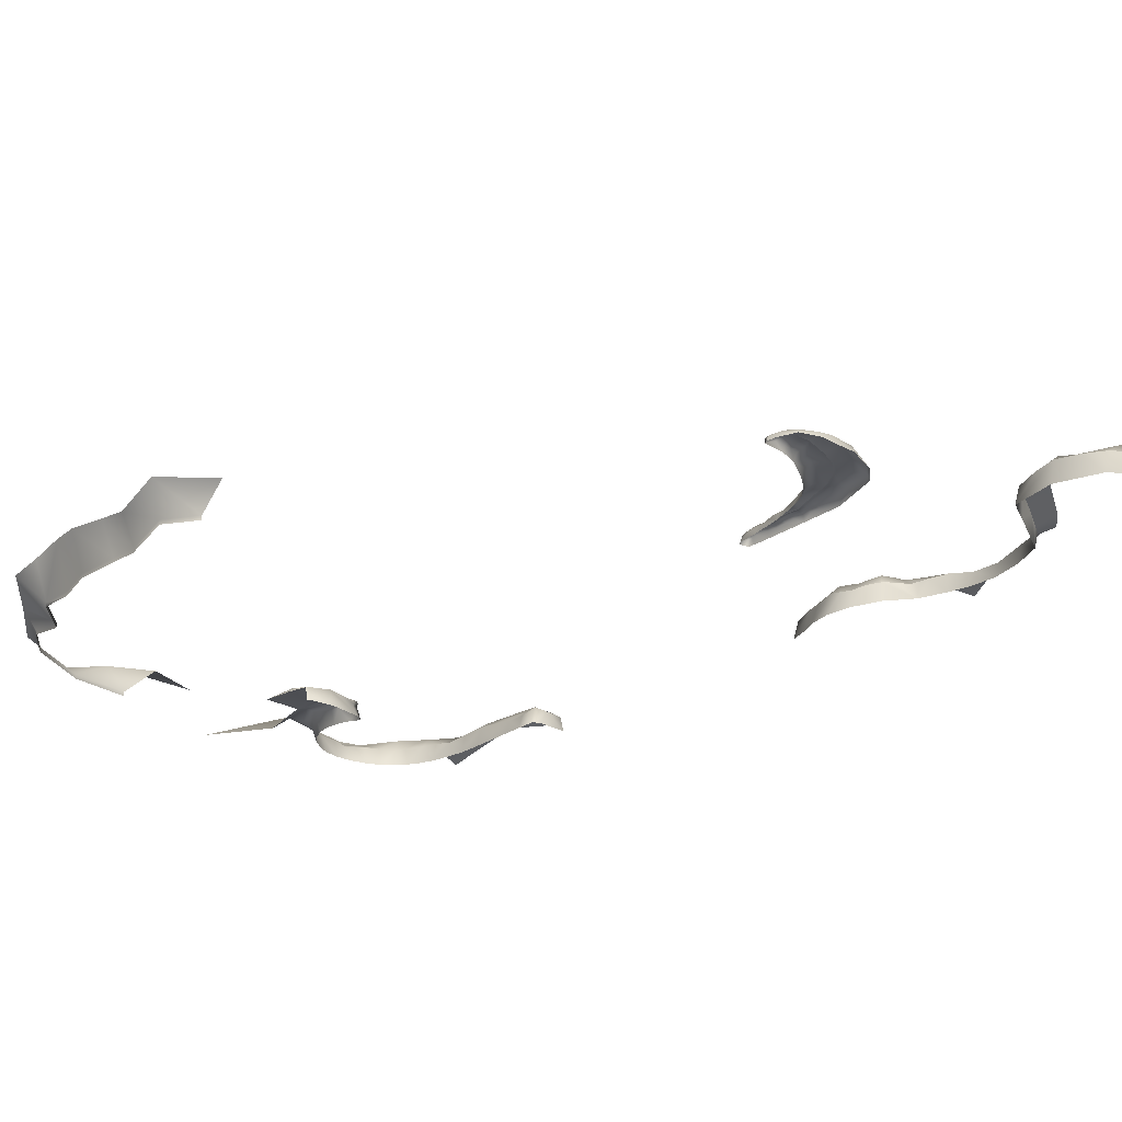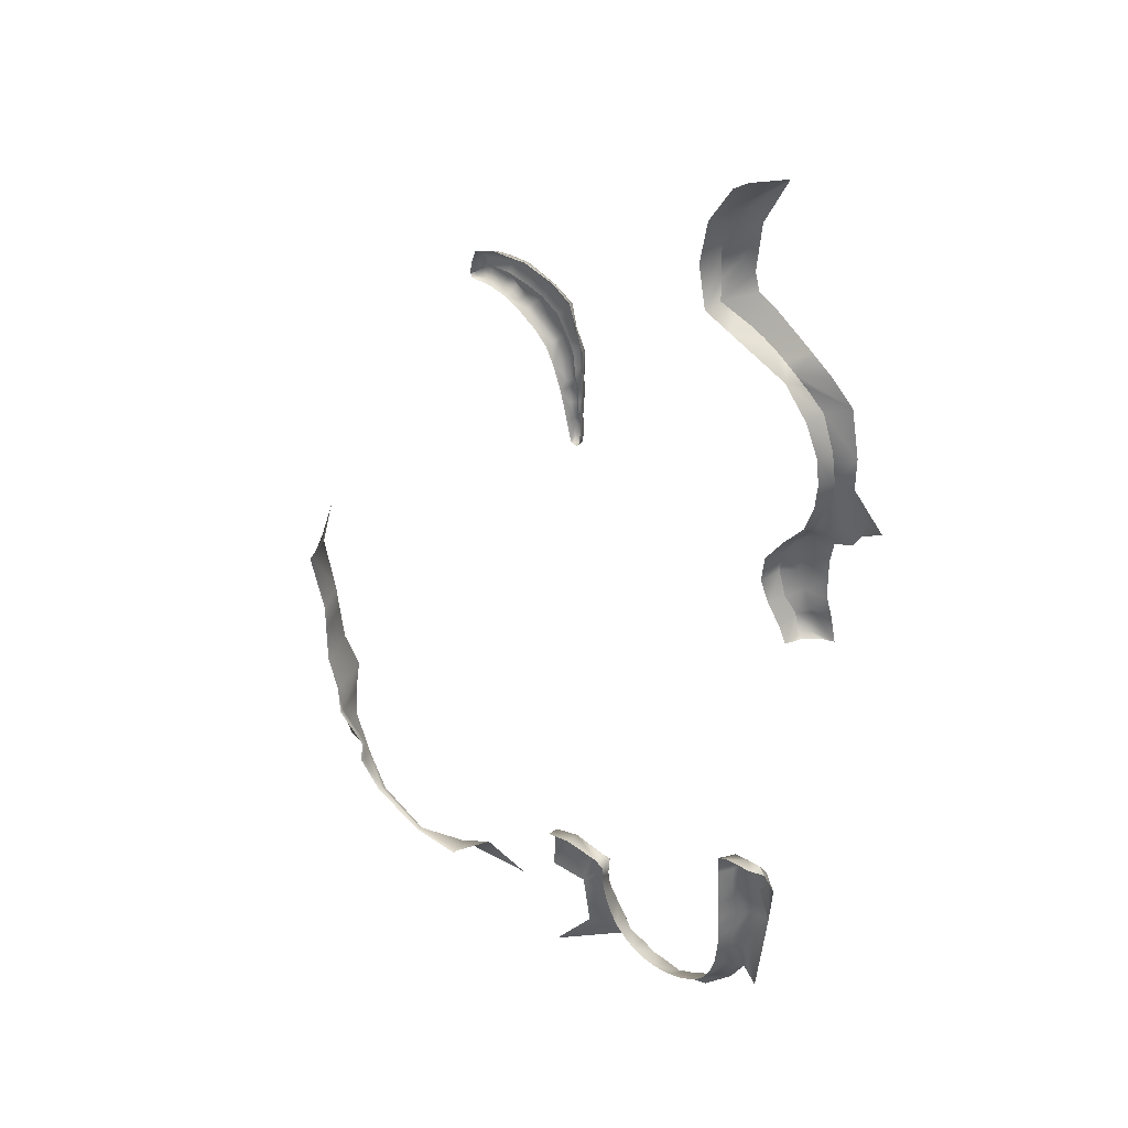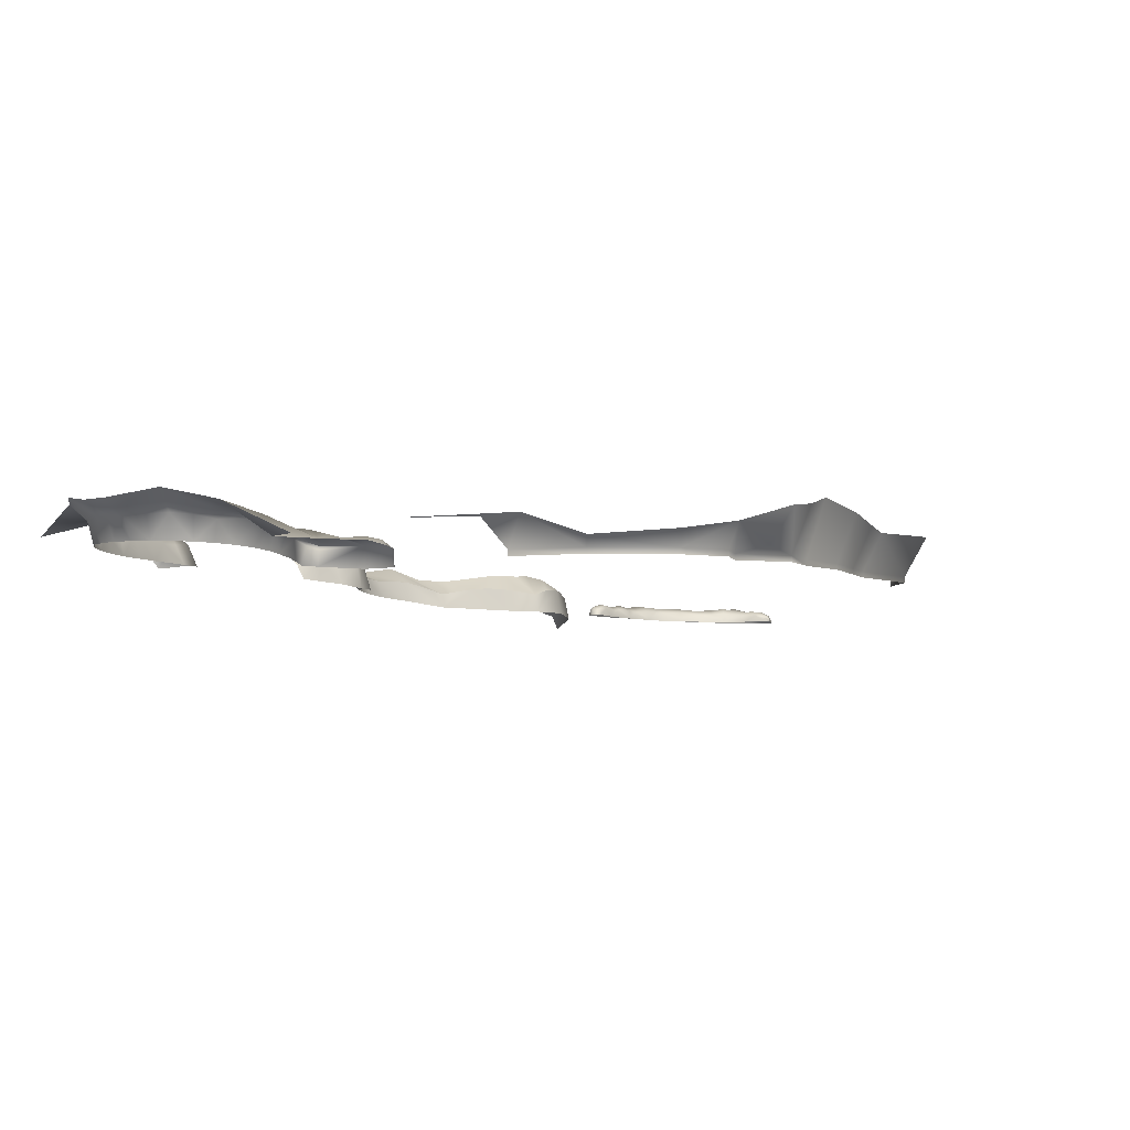
<metadata>
{"format":"obj","ext":"obj","renderer":"f3d","projection":"perspective","resolution":1024,"background":"white","views":[{"elev":-25.4,"azim":-45.3,"up":"+Y"},{"elev":36.1,"azim":40.3,"up":"+Z"},{"elev":-5.2,"azim":-158.6,"up":"+Y"}]}
</metadata>
<code>
o n9b6
v -12.96 11.88 172.9
v 144.2 35.18 -150.7
v 144.2 35.18 -150.7
v -12.97 11.88 176.3
v 155.7 37.94 -171.6
v -12.94 13.29 213.5
v 121 33.83 -180.2
v -12.96 12.19 185.7
v 127.2 40.97 -160.3
v -12.89 14.51 240.9
v 47.8 21.88 -299.9
v 145.9 41.78 -160.9
v -19.86 11.99 167.3
v 149 44.08 -209
v 149 44.08 -209
v -15.98 11.99 167.3
v -25.54 15.17 275.2
v -106.9 11.66 288.1
v -23.59 11.88 -209
v -91.59 12.51 293.2
v 59.75 22.23 -302
v 3.119 13.59 -214.3
v -80.59 12.62 293.2
v 7.224 27.12 -219.9
v -63.11 13.36 293.5
v -281.7 38.26 -206.3
v -39.19 14.37 285.4
v -270.7 11 -206.3
v -111.8 11.59 268.6
v -111.8 11.59 268.6
v -279.8 35.24 -231
v -111 11.63 276
v 37.02 21.52 -295
v -266.5 14.71 -231
v -44.47 21.52 276.7
v -246.5 11 -228.6
v -31.57 22.32 266.5
v 9.734 17.83 -247.8
v -22.27 22.44 239.6
v -17.64 19.9 213
v -16.29 18.89 185.7
v 121.9 37.42 -212.3
v -15.95 19.16 178.3
v 131.9 44.77 -212.4
v -15.94 18.68 174.9
v -257 25.62 -253.3
v -16.07 18.1 172.3
v -249.3 11 -247.7
v -17.09 17.9 171.6
v -17.09 17.9 171.6
v -17.09 17.9 171.6
v -18.43 17.9 171.7
v -19.54 18.68 174
v -20.92 19.08 185.1
v -23.87 19.86 208.9
v -30.46 21.13 228.2
v 14.76 19.89 -268.4
v -37.61 20.51 242.2
v -44.25 22.02 -215.7
v -47.61 20.96 253.1
v -24.77 24.74 -211.8
v -61.19 19.5 261.2
v 5.497 27.11 -238.5
v -77.44 21.04 268.9
v -235.1 20.24 -279
v -93 18.86 270.5
v 20.27 20.58 -278.9
v -230.4 11 -269.1
v -103.9 18.39 271.1
v -104.6 18.43 273.1
v -104.6 18.43 273.1
v -103.4 18.47 277.8
v -103.4 18.47 277.8
v -103.4 18.47 277.8
v -99.28 18.22 283.5
v -91.59 19.21 284.5
v 11.48 18.98 -256.9
v -80.59 22.11 284.6
v -63.11 21.14 284.8
v -47.4 23.04 -254.5
v -39.75 17.59 283.7
v -17.69 24.88 -256.5
v -26.47 19.4 273.5
v 1.652 31.87 -253.4
v -14.76 19.06 240.5
v 7.873 30.41 -255.4
v -13.9 17.79 213.5
v -190.1 17 -296.5
v -13.92 16.59 185.7
v -186.8 11 -289.5
v -44.07 11.88 -213.6
v -13.94 16.84 176.3
v 121.6 35.28 -245.1
v 121.6 35.28 -245.1
v -13.92 16.52 172.9
v -144.4 11 -291.3
v -14.03 16.07 169.9
v -125.1 29.94 -282.7
v -16.33 15.58 168.4
v 9.354 15.42 -228.8
v -19.32 15.7 168.5
v 121.2 23.62 -149
v -21.04 16.34 170.8
v 143.4 22.64 -146.7
v -23.67 16.35 184.8
v 5.992 37.3 -274.3
v 148.8 34.93 -156.9
v -28.7 17.05 207.5
v 10.4 34.85 -270.8
v -35.41 17.75 225.8
v 8.834 16.73 -238.5
v 117.5 37.63 -271
v -41.99 17.02 238.3
v 132.5 42.53 -246.7
v -51.75 18.05 248
v -154.1 29.58 -298.5
v -63.85 16.36 256.1
v -86.33 29.94 -293.1
v -79.37 17.55 264.1
v -93.69 15.88 267
v -9.473 22.89 -293.3
v -109.5 15.49 266.2
v 106.3 35.95 -289.8
v -110.1 15.53 269.4
v -110.1 15.53 269.4
v 127 47.26 -275.3
v -109.4 15.56 276.4
v 149.3 30.73 -268
v -105.3 14.88 286.6
v 24.84 33.62 -291.4
v -91.59 16.49 291.3
v 86.96 37.15 -302
v -80.59 18.62 291.4
v 114.8 48.45 -295.8
v -63.11 18.14 291.6
v 21.41 37.64 -296.3
v -26.92 21.54 253.1
v 46.49 36.77 -304.9
v -20.62 17.34 257
v 73.63 34.96 -306.5
v -19.96 20.5 226.3
v 91.23 41.13 -309.2
v -16.97 19.71 199.3
v 44.89 41.63 -312.6
v -22.39 19.69 197
v 76.57 39.45 -314.4
v -27.17 19.83 218.6
v 93.26 44.4 -315.4
v -26.19 16.96 196.1
v 14.92 42.41 -307.2
v -32.05 16.89 216.6
v 42.71 48.44 -322.1
v -14.33 18.16 227
v 77.58 44.39 -320.3
v -13.91 17.17 199.6
v -40.87 19.6 -332.7
v -69.31 20.51 265.1
v 150.4 48.68 82.07
v 150.4 48.68 82.07
v -71.61 17.02 260.1
v 162.2 47.07 160.3
v 162.2 47.07 160.3
v -85.22 20.31 269.7
v 104.2 42.94 295
v 104.2 42.94 295
v -86.53 16.82 265.5
v -98.47 18.93 270.8
v -101.6 15.95 266.8
v -24.6 22.23 246.3
v -18.8 19.37 219.7
v -25.52 19.01 213.8
v -34.04 20.85 235.2
v -30.38 15.9 212.1
v -38.7 17.7 232.1
v 0.7582 24.72 -216.5
v 0.7582 24.72 -216.5
v -17.69 18.51 248.8
v 79.96 24.93 369.5
v -14.12 17.52 220.3
v 84.04 40.65 371.3
v 84.04 40.65 371.3
v -16.63 18.48 192.5
v 131.1 38.26 410
v 131.1 38.26 410
v -20.23 19.23 179.6
v 72.86 26.75 335.7
v -21.66 18.47 191.1
v 76.73 44.6 336.3
v 76.73 44.6 336.3
v 106.9 29.75 402.9
v -24.93 15.65 190.4
v 104.6 49.7 366.6
v 102 19.57 401.5
v -13.91 17.74 206.5
v 79.27 26.04 304.4
v 193.3 56.19 162.4
v -22.36 16.95 177.8
v 82 39.2 306.4
v 82 39.2 306.4
v -17.31 20.37 206.2
v 97.27 54.82 327
v -23.13 20.34 203
v -27.44 17.42 201.8
v 116.2 54.3 306.2
v -13.92 16.42 192.6
v 143 28.86 273.6
v -15.02 17.42 171.1
v 144.4 38.93 275.4
v 144.4 38.93 275.4
v -16.69 17.05 169.9
v 148.3 49.49 289.1
v -18.9 17.04 170
v -20.37 17.76 172.6
v 159.3 31.9 248.7
v -17.61 18.91 174.5
v -17.61 18.91 174.5
v 162.7 46.43 250.2
v 162.7 46.43 250.2
v -17.98 19.51 178.9
v -17.98 19.51 178.9
v 177.4 57.15 255.1
v -18.51 18.6 185.4
v -18.51 18.6 185.4
v -18.98 17.19 191.8
v -18.98 17.19 191.8
v 168.5 33.31 224.4
v -19.77 18.42 198.1
v -19.77 18.42 198.1
v -20.34 19.07 204.5
v -20.34 19.07 204.5
v 172.6 45.28 224.4
v 172.6 45.28 224.4
v -21.01 18.6 210.8
v -21.01 18.6 210.8
v 187.4 51.9 222.9
v -22.09 17.92 216.8
v -22.09 17.92 216.8
v -23.66 18.87 222.3
v -23.66 18.87 222.3
v -26.45 20.49 233.8
v -26.45 20.49 233.8
v 170.3 34.32 204.1
v -29.21 20.17 240.9
v -29.21 20.17 240.9
v -32.37 19.74 247.5
v -32.37 19.74 247.5
v 174.8 46.5 202.6
v 174.8 46.5 202.6
v -40.15 20.31 259.3
v -40.15 20.31 259.3
v 190.5 46.53 203.2
v -52.84 19.23 268.9
v -52.84 19.23 268.9
v -66.7 19.1 273.4
v -66.7 19.1 273.4
v -83.08 19.43 276.6
v -83.08 19.43 276.6
v 168.2 34.98 185.2
v -92.36 18.54 276.9
v -92.36 18.54 276.9
v 172.6 50.53 184
v 172.6 50.53 184
v -98.87 18.58 277.1
v -98.87 18.58 277.1
v 212.5 49.68 175.5
v -110.6 13.3 266
v 161.5 34.67 165.2
v -111.8 13.31 268.6
v -111.8 13.31 268.6
v 154.7 46.72 68.78
v 154.7 46.72 68.78
v 146.4 33.72 147.5
v 161 52.83 69.02
v 185 59.06 149.5
v 99.46 26.69 295
v 149.4 48.95 146.1
v 149.4 48.95 146.1
v 170.2 59.78 143.2
v 204.6 52.31 170
v 134.5 30.78 130.7
v 138.4 44.99 129.2
v 138.4 44.99 129.2
v 166.7 61.07 126.8
v 101.9 53.85 313.9
v 87.31 52.12 332.9
v 93.93 47.46 372.5
v 164.3 49.99 276.8
v 160.8 55.47 75.39
v 132.5 30.39 111.5
v 160.5 55.46 83.35
v 136.2 46.76 112.4
v 136.2 46.76 112.4
v 159.4 54.75 85.77
v 167.5 59.57 112.9
v 151.6 55.39 98.62
v 145.6 55.34 112.9
v 149.1 54.2 126.9
v 139 31.99 93.31
v 152.7 55.89 143.5
v 143.2 45.05 94.83
v 143.2 45.05 94.83
v 167.7 55.07 150
v 169.3 57.56 98.94
v 176 55.8 163.4
v 178.4 57.31 65.65
v 186.6 56.35 170.9
v 147.9 33.15 78.61
v 194.1 55.9 176
v 174.4 56.73 86.21
v 138.4 45.31 -185.4
v 138.4 45.31 -185.4
v 169 53.28 66.07
v 146.7 44.36 -172.7
v -45.72 22.81 -230.3
v -22.16 26.94 -227
v -2.858 32.15 -230.4
v 153.5 33.79 65.25
v -0.9379 32.29 -240.2
v 159.2 44.38 65.99
v 159.2 44.38 65.99
v -43.85 25.72 -230.3
v -42.79 22.27 -214.6
v -42.68 11.88 -212.4
v 10.69 14.02 -219.4
v -34.76 27.81 -230.4
v -13.14 29.31 -230.5
v 0.9416 21.61 -216.8
v 7.621 23.63 -220.5
v 1.284 23.18 -216.2
v 109 22.93 -278.2
v 7.856 25.39 -219.7
v -0.6122 27.52 -221.8
v 114.9 22.6 -150.7
v 3.101 29.06 -224.2
v -305.5 34 -53.46
v 0.1124 26.79 -219
v -284.2 26 -11
v 5.339 28.76 -221.8
v -144.4 7.7 -291.3
v 3.995 29.72 -239.4
v -186.7 7.7 -289.5
v 121.5 35.96 -196.2
v -230.4 7.7 -269.1
v 121.8 36.77 -228.7
v 118.4 22.12 -212.3
v -249.3 7.7 -247.7
v 60.06 36.27 -305.7
v -246.5 7.7 -228.6
v 80.3 36.34 -304.3
v -270.7 7.7 -206.3
v 96.65 36.85 -295.9
v -271.7 7.7 -182.5
v 35.66 35.82 -298.2
v -279.4 11 -35.34
v -280.7 7.7 -154
v 17.62 34.73 -281.1
v -280.7 7.7 -121.6
v 9.135 32.93 -263.1
v -280.7 7.7 -100.9
v 6.685 28.29 -247
v -279.4 7.7 -35.34
v 120.6 34.21 -166.7
v 119.6 36.74 -258
v 111.9 37.29 -280.4
v 132.2 36.34 -152
v 79.36 43.19 321.4
v 79.36 43.19 321.4
v 116.5 22.47 -180.1
v 143.9 47.88 137.6
v 143.9 47.88 137.6
v 137.3 46.11 120.8
v 137.3 46.11 120.8
v 155.8 48.52 153.2
v 155.8 48.52 153.2
v 124.3 42.65 285.2
v 124.3 42.65 285.2
v 93.1 41.16 300.7
v 93.1 41.16 300.7
v 115.7 22.56 -165
v 167.4 49.09 172.1
v 167.4 49.09 172.1
v 80.52 43.32 354.5
v 80.52 43.32 354.5
v 134.3 40.88 280.3
v 134.3 40.88 280.3
v 114.2 43.41 290.1
v 114.2 43.41 290.1
v 153.5 43.13 262.8
v 153.5 43.13 262.8
v 117.4 22.22 -196.1
v -291.7 32.4 -100.9
v 149 41.03 269.1
v 149 41.03 269.1
v -280.7 11 -100.9
v 164.8 48.17 166.2
v 164.8 48.17 166.2
v 118.1 22.3 -243.7
v 119.2 22.15 -228.4
v 116.3 22.51 -257.8
v 113.3 22.74 -268.5
v -291.7 34.53 -121.6
v 27.76 21.1 -287.7
v -280.7 11 -121.6
v -293.6 7.7 -58.12
v -293.6 11 -58.14
v 72.13 22.55 -301.4
v 94.74 22.97 -293.3
v -291.7 38.54 -154
v -280.7 11 -154
v 103.2 23.02 -286.5
v -110.6 11.55 266
v -282.7 44.04 -182.5
v -94.13 11.55 266
v -271.7 11 -182.5
v -65.29 11.55 254.6
v -80.81 11.55 262.6
v 84.08 22.8 -298.4
v -43.43 11.55 236.9
v -53.18 11.55 246.5
v -36.84 11.55 224.4
v -30.14 11.55 206
v -24.68 11.55 184.4
v -21.58 11.99 169.6
v -12.97 11.88 169.6
v 120.3 36.4 -153.3
f 239 56 240
f 56 239 147
f 237 147 239
f 147 237 171
f 55 171 237
f 171 55 108
f 202 108 55
f 108 202 203
f 145 203 202
f 203 145 149
f 187 149 145
f 149 187 191
f 54 191 187
f 191 54 105
f 185 105 54
f 105 185 197
f 213 197 185
f 197 213 103
f 212 103 213
f 103 212 101
f 210 101 212
f 101 210 99
f 207 99 210
f 99 207 97
f 95 97 207
f 97 95 424
f 1 424 95
f 32 269 30
f 269 32 127
f 18 127 32
f 127 18 129
f 131 129 18
f 129 131 76
f 133 76 131
f 76 133 78
f 135 78 133
f 78 135 79
f 81 79 135
f 79 81 35
f 83 35 81
f 35 83 37
f 137 37 83
f 37 137 249
f 245 249 137
f 121 150 156
f 150 121 106
f 82 106 121
f 106 82 84
f 318 84 82
f 84 318 340
f 316 340 318
f 340 316 334
f 332 334 316
f 334 332 338
f 336 338 332
f 338 336 175
f 61 175 336
f 323 59 91
f 59 323 322
f 19 322 323
f 322 19 61
f 22 61 19
f 61 22 327
f 328 327 22
f 327 328 329
f 331 329 328
f 329 331 176
f 24 176 331
f 274 304 196
f 304 274 302
f 278 302 274
f 302 278 299
f 283 299 278
f 299 283 297
f 294 297 283
f 297 294 296
f 295 296 294
f 296 295 301
f 159 301 295
f 27 81 135
f 81 27 83
f 17 83 27
f 83 17 139
f 10 139 17
f 139 10 177
f 85 177 10
f 177 85 169
f 39 169 85
f 169 39 243
f 241 243 39
f 66 167 264
f 167 66 120
f 166 120 66
f 120 166 416
f 119 416 166
f 416 119 160
f 64 160 119
f 160 64 157
f 257 157 64
f 157 257 255
f 93 397 398
f 397 93 399
f 363 399 93
f 399 363 112
f 126 112 363
f 112 126 364
f 123 364 126
f 364 123 330
f 410 330 123
f 82 316 318
f 316 82 326
f 315 326 82
f 326 315 61
f 325 61 315
f 61 325 322
f 321 322 325
f 322 321 59
f 314 59 321
f 56 244 240
f 244 56 172
f 110 172 56
f 172 110 174
f 420 174 110
f 174 420 113
f 418 113 420
f 113 418 419
f 63 334 338
f 334 63 340
f 360 340 63
f 340 360 84
f 86 84 360
f 84 86 358
f 77 358 86
f 358 77 57
f 298 300 158
f 300 298 291
f 289 291 298
f 291 289 371
f 280 371 289
f 371 280 282
f 370 282 280
f 365 102 104
f 102 365 425
f 9 425 365
f 425 9 362
f 7 362 9
f 362 7 379
f 368 379 7
f 6 179 10
f 179 6 87
f 194 87 6
f 87 194 200
f 143 200 194
f 200 143 227
f 224 227 143
f 271 312 320
f 312 271 273
f 159 273 271
f 273 159 288
f 290 288 159
f 288 290 305
f 309 305 290
f 47 210 49
f 210 47 207
f 45 207 47
f 207 45 95
f 92 95 45
f 95 92 1
f 4 1 92
f 412 28 26
f 28 412 414
f 409 414 412
f 414 409 355
f 403 355 409
f 355 403 357
f 394 357 403
f 134 123 126
f 123 134 351
f 142 351 134
f 351 142 132
f 349 132 142
f 132 349 417
f 406 417 349
f 253 157 255
f 157 253 62
f 60 62 253
f 62 60 115
f 58 115 60
f 115 58 113
f 174 113 58
f 264 70 74
f 70 264 69
f 167 69 264
f 69 167 168
f 120 168 167
f 168 120 413
f 416 413 120
f 146 349 142
f 349 146 140
f 347 140 146
f 140 347 21
f 138 21 347
f 21 138 11
f 33 11 138
f 353 33 138
f 33 353 130
f 136 130 353
f 130 136 356
f 109 356 136
f 356 109 67
f 421 108 203
f 108 421 173
f 420 173 421
f 173 420 151
f 110 151 420
f 151 110 56
f 92 8 4
f 8 92 89
f 43 89 92
f 89 43 41
f 219 41 43
f 41 219 222
f 234 55 237
f 55 234 202
f 230 202 234
f 202 230 145
f 228 145 230
f 145 228 225
f 286 383 180
f 383 286 189
f 192 189 286
f 189 192 285
f 201 285 192
f 285 201 199
f 7 390 368
f 390 7 342
f 9 342 7
f 342 9 44
f 311 44 9
f 44 311 15
f 235 232 218
f 232 235 248
f 251 248 235
f 248 251 308
f 265 308 251
f 308 265 279
f 259 78 256
f 78 259 76
f 263 76 259
f 76 263 75
f 73 75 263
f 48 36 346
f 36 48 46
f 68 46 48
f 46 68 65
f 88 65 68
f 206 385 209
f 385 206 375
f 275 375 206
f 375 275 387
f 165 387 275
f 34 46 31
f 46 34 36
f 28 36 34
f 36 28 350
f 352 350 28
f 267 395 162
f 395 267 380
f 258 380 267
f 380 258 261
f 247 261 258
f 170 179 87
f 179 170 153
f 141 153 170
f 153 141 85
f 39 85 141
f 404 354 361
f 354 404 405
f 394 405 404
f 405 394 391
f 401 391 394
f 313 14 310
f 14 313 5
f 12 5 313
f 5 12 107
f 2 107 12
f 182 222 224
f 222 182 41
f 205 41 182
f 41 205 89
f 8 89 205
f 205 6 8
f 6 205 155
f 182 155 205
f 155 182 143
f 224 143 182
f 16 97 424
f 97 16 99
f 13 99 16
f 99 13 101
f 103 101 13
f 62 160 157
f 160 62 117
f 115 117 62
f 117 115 419
f 113 419 115
f 423 103 13
f 103 423 197
f 422 197 423
f 197 422 105
f 191 105 422
f 148 142 134
f 142 148 146
f 154 146 148
f 146 154 152
f 260 66 264
f 66 260 163
f 257 163 260
f 163 257 64
f 411 168 413
f 168 411 266
f 29 266 411
f 266 29 268
f 69 124 70
f 124 69 122
f 168 122 69
f 122 168 266
f 24 338 175
f 338 24 63
f 331 63 24
f 63 331 328
f 303 295 294
f 295 303 293
f 309 293 303
f 293 309 290
f 181 190 184
f 190 181 178
f 382 178 181
f 178 382 188
f 369 297 281
f 297 369 299
f 277 299 369
f 299 277 374
f 408 409 412
f 409 408 403
f 401 403 408
f 403 401 394
f 308 262 248
f 262 308 306
f 279 306 308
f 306 279 196
f 208 287 221
f 287 208 211
f 384 211 208
f 211 384 376
f 317 270 319
f 270 317 158
f 307 158 317
f 158 307 298
f 220 185 54
f 185 220 53
f 216 53 220
f 53 216 51
f 40 87 200
f 87 40 170
f 236 170 40
f 170 236 238
f 229 200 227
f 200 229 40
f 233 40 229
f 40 233 236
f 358 106 84
f 106 358 109
f 57 109 358
f 109 57 67
f 96 341 339
f 341 96 90
f 116 90 96
f 90 116 88
f 20 131 18
f 131 20 133
f 23 133 20
f 133 23 25
f 166 64 119
f 64 166 163
f 66 163 166
f 114 15 128
f 15 114 44
f 94 44 114
f 114 363 94
f 363 114 126
f 128 126 114
f 44 42 342
f 42 44 344
f 94 344 44
f 42 390 342
f 390 42 345
f 398 345 42
f 136 106 109
f 106 136 150
f 152 150 136
f 117 416 160
f 416 117 415
f 419 415 117
f 144 353 138
f 353 144 136
f 152 136 144
f 144 146 152
f 146 144 347
f 138 347 144
f 52 53 51
f 53 52 213
f 212 213 52
f 421 191 422
f 191 421 149
f 203 149 421
f 407 132 417
f 132 407 351
f 123 351 407
f 199 204 378
f 204 199 284
f 201 284 199
f 141 241 39
f 241 141 238
f 170 238 141
f 206 389 217
f 389 206 393
f 209 393 206
f 195 198 377
f 198 195 367
f 188 367 195
f 169 137 177
f 137 169 245
f 243 245 169
f 267 276 272
f 276 267 373
f 162 373 267
f 127 125 269
f 125 127 71
f 72 71 127
f 335 405 391
f 405 335 354
f 337 354 335
f 38 63 111
f 63 38 360
f 86 360 38
f 52 210 212
f 210 52 49
f 82 325 315
f 325 82 80
f 2 9 365
f 9 2 12
f 223 54 187
f 54 223 220
f 225 187 145
f 187 225 223
f 313 9 12
f 9 313 311
f 379 425 362
f 425 379 333
f 10 153 85
f 153 10 179
f 280 276 370
f 276 280 272
f 242 247 258
f 247 242 226
f 226 231 247
f 231 226 214
f 214 217 231
f 217 214 206
f 275 377 165
f 377 275 195
f 155 194 6
f 194 155 143
f 329 61 327
f 61 329 176
f 324 328 22
f 328 324 100
f 332 61 336
f 61 332 316
f 100 63 328
f 63 100 111
f 172 58 244
f 58 172 174
f 246 58 60
f 58 246 244
f 250 60 253
f 60 250 246
f 321 80 314
f 80 321 325
f 3 104 107
f 104 3 365
f 219 45 215
f 45 219 43
f 50 45 47
f 45 50 215
f 147 151 56
f 151 147 171
f 173 171 108
f 171 173 151
f 359 394 404
f 394 359 357
f 116 98 118
f 98 116 96
f 305 273 288
f 273 305 312
f 344 398 42
f 398 344 93
f 268 122 266
f 122 268 124
f 286 183 192
f 183 286 180
f 366 285 199
f 285 366 189
f 348 36 350
f 36 348 346
f 293 159 295
f 159 293 290
f 31 28 34
f 28 31 26
f 306 304 262
f 304 306 196
f 381 304 302
f 304 381 262
f 396 302 161
f 302 396 381
f 374 302 299
f 302 374 161
f 352 414 355
f 414 352 28
f 372 297 296
f 297 372 281
f 292 296 301
f 296 292 372
f 221 218 388
f 218 221 235
f 392 221 388
f 221 392 208
f 164 204 386
f 204 164 378
f 376 204 211
f 204 376 386
f 341 68 343
f 68 341 90
f 330 112 364
f 112 330 400
f 346 68 48
f 68 346 343
f 75 129 76
f 129 75 72
f 139 137 83
f 137 139 177
f 25 135 133
f 135 25 27
f 140 406 349
f 406 140 21
f 186 188 195
f 188 186 178
f 249 35 37
f 35 249 252
f 252 79 35
f 79 252 254
f 254 78 79
f 78 254 256
f 67 130 356
f 130 67 402
f 68 90 88
f 193 190 178
f 402 33 130
f 316 326 61
f 425 333 102
f 43 92 45
f 123 407 410
f 213 185 53
f 399 112 400
f 86 38 77
f 127 129 72

</code>
